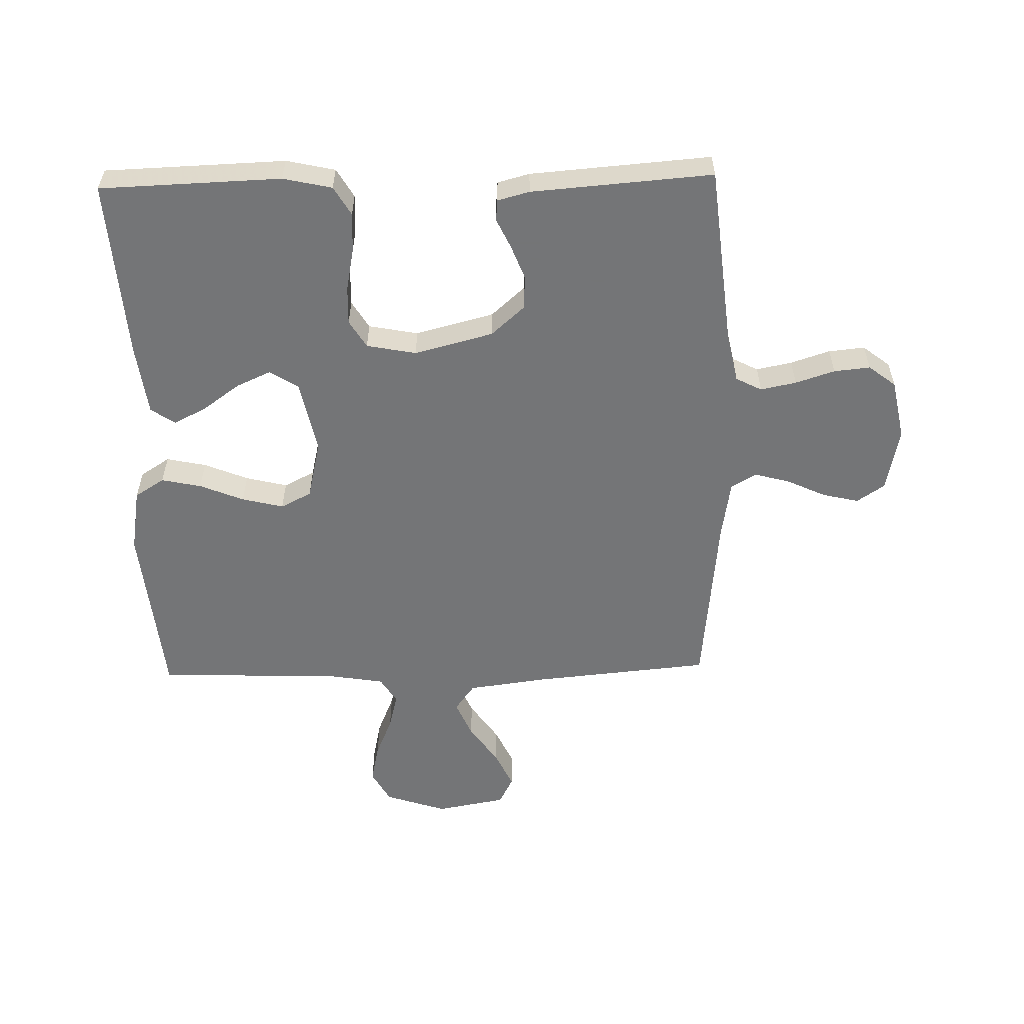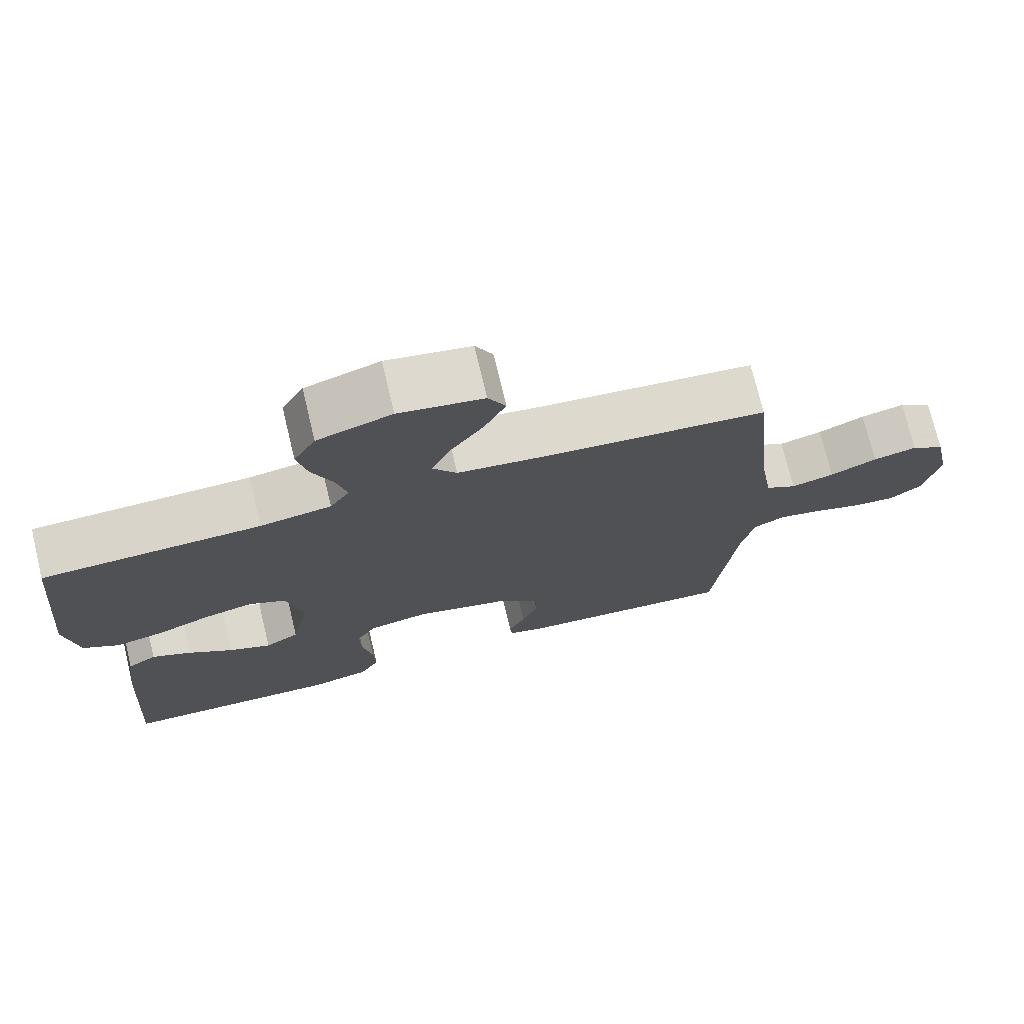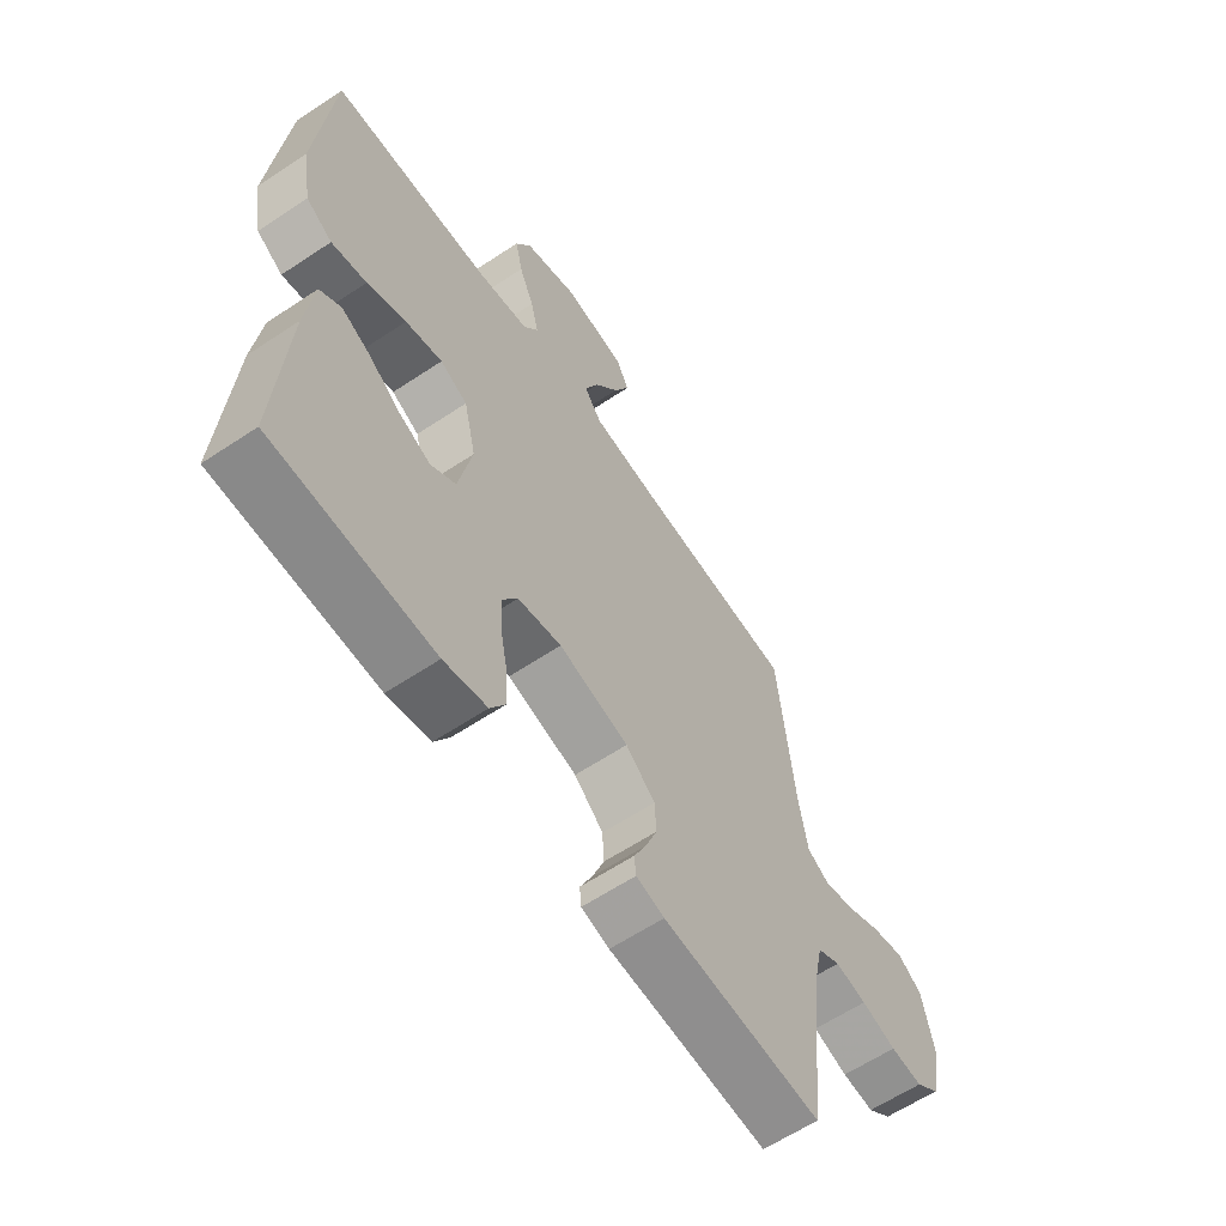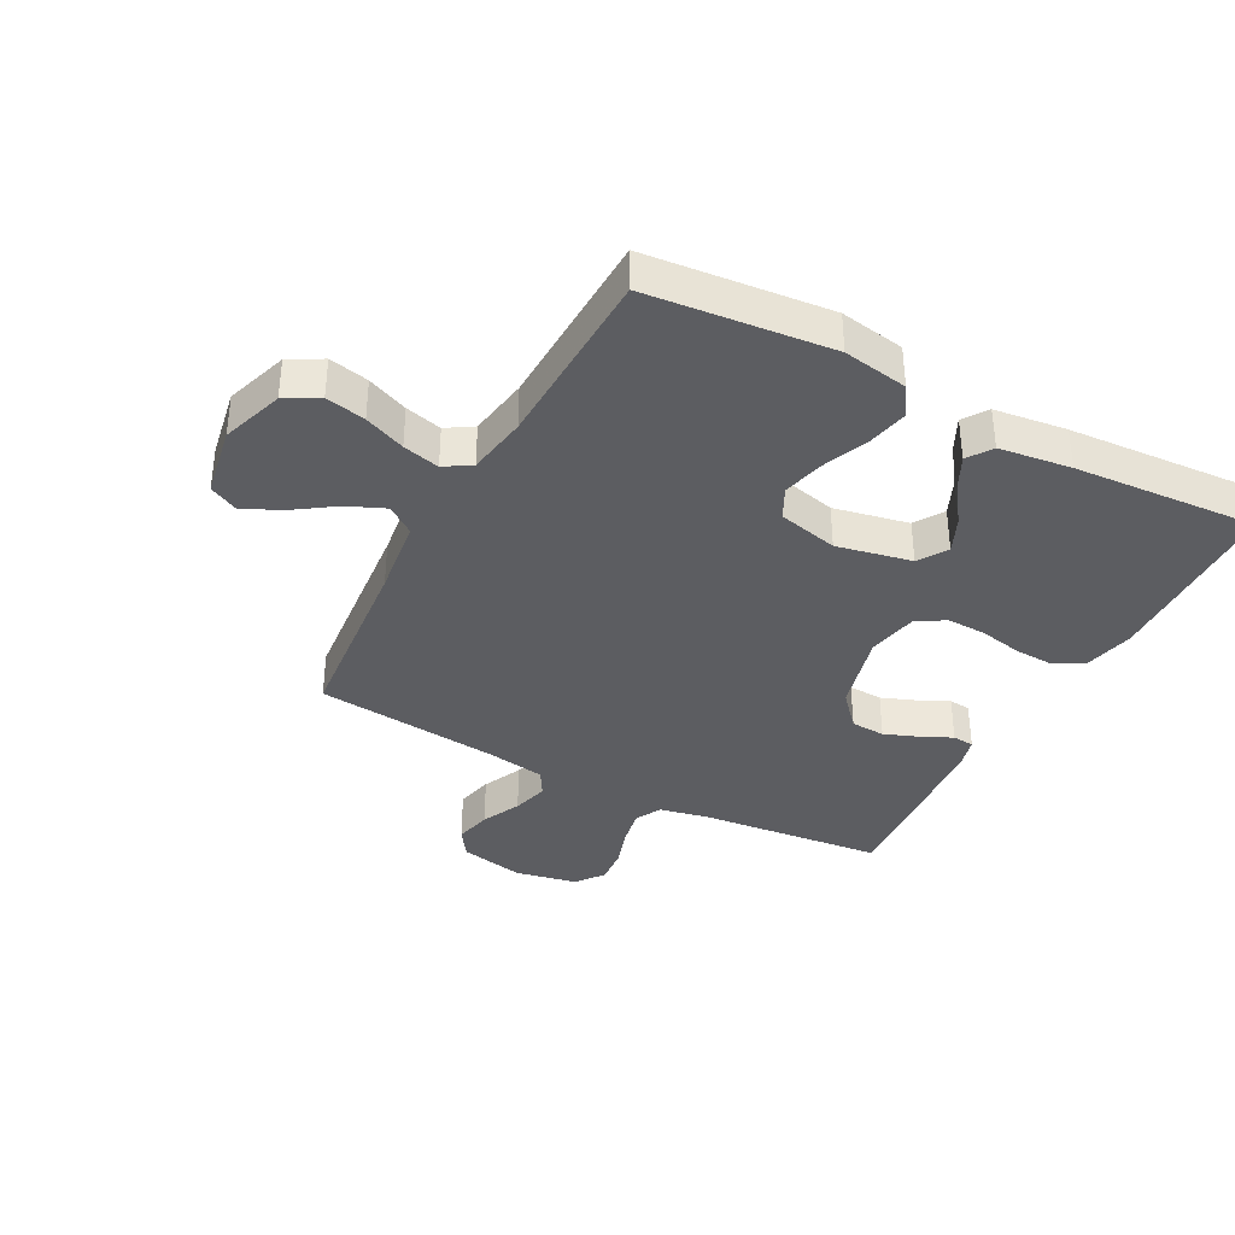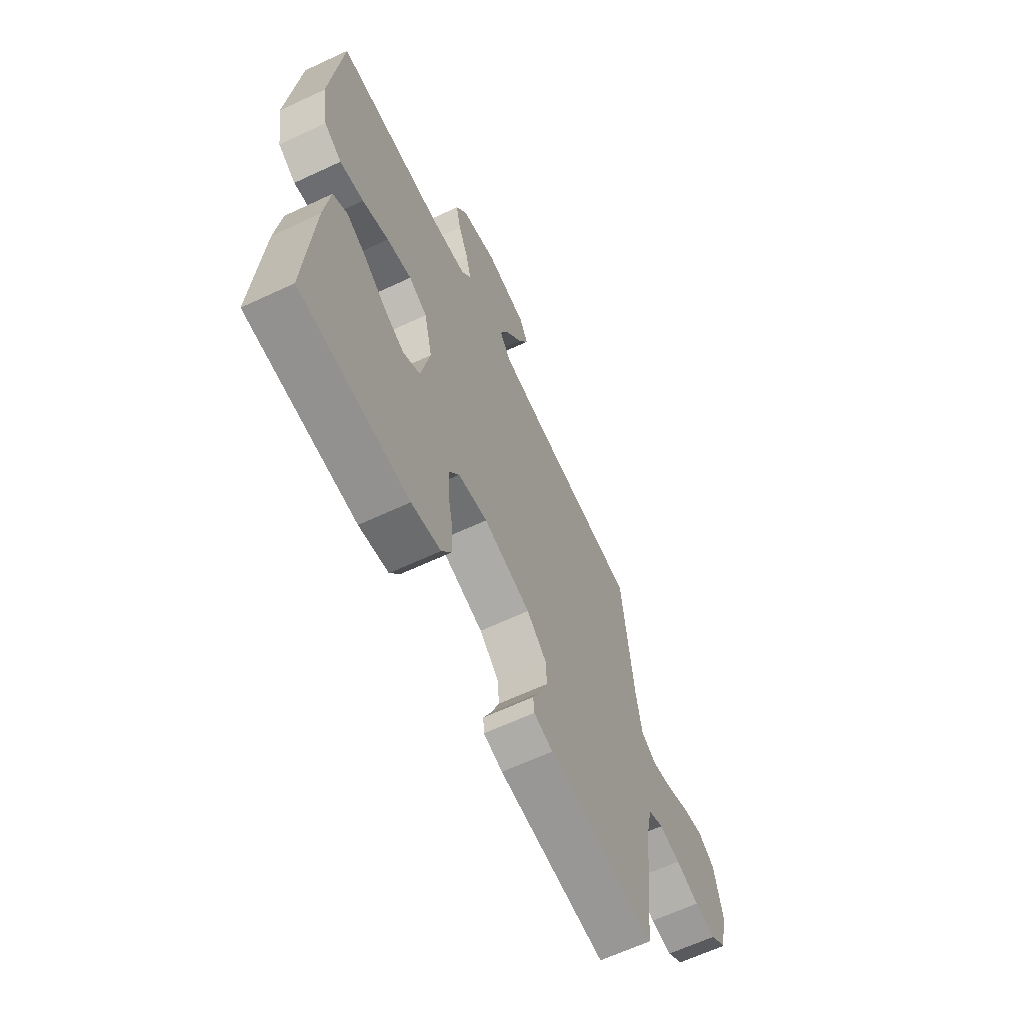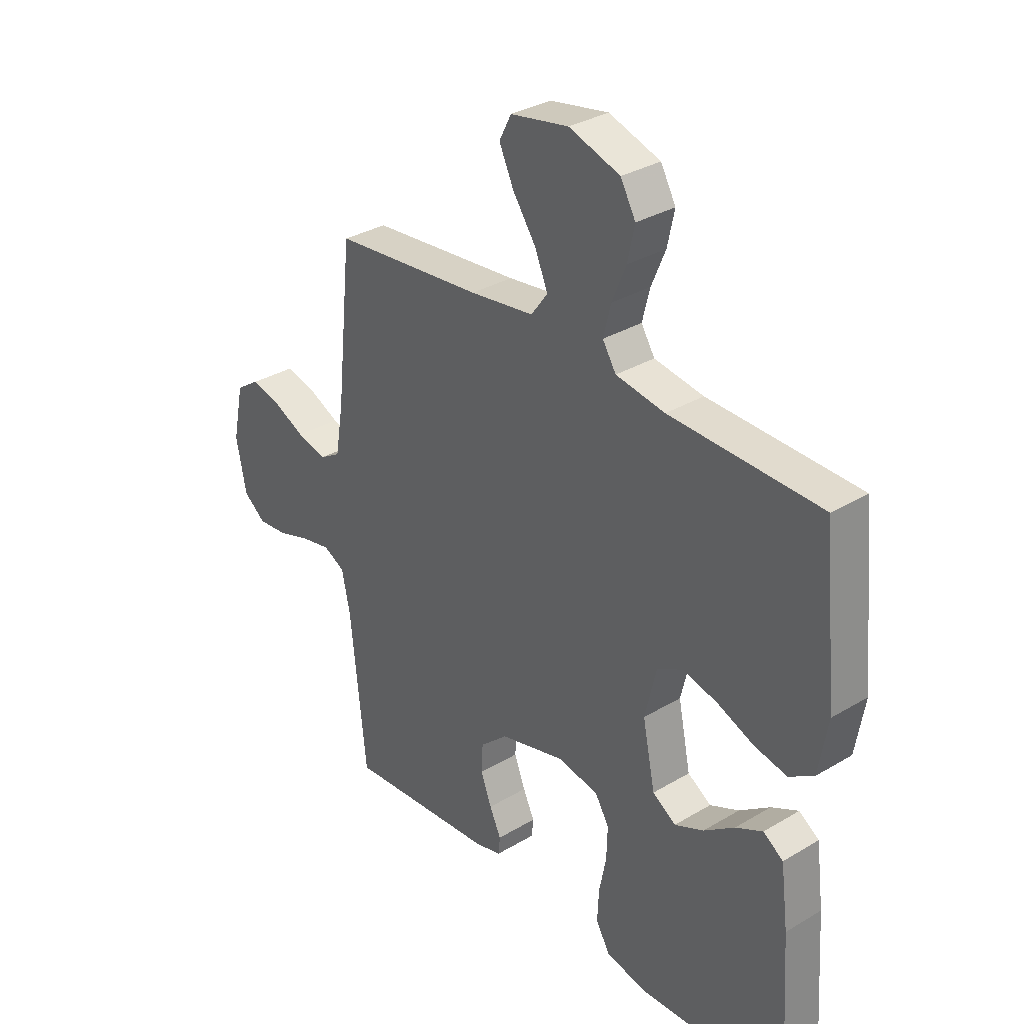
<metadata>
{"format":"obj","ext":"obj","renderer":"f3d","projection":"perspective","resolution":1024,"background":"white","views":[{"elev":-56.4,"azim":-178.6,"up":"+Y"},{"elev":74.0,"azim":166.5,"up":"+Z"},{"elev":-61.7,"azim":124.1,"up":"+Z"},{"elev":-36.8,"azim":62.0,"up":"+Y"},{"elev":-64.5,"azim":115.2,"up":"+Z"},{"elev":32.3,"azim":50.1,"up":"+Z"}]}
</metadata>
<code>
v 0.5 0.07 -0.5
v 0.2 0.07 -0.51
v 0.119 0.07 -0.492
v 0.091 0.07 -0.444
v 0.094 0.07 -0.38
v 0.108 0.07 -0.309
v 0.11 0.07 -0.245
v 0.082 0.07 -0.199
v 0 0.07 -0.183
v -0.131 0.07 -0.217
v -0.186 0.07 -0.266
v -0.189 0.07 -0.322
v -0.167 0.07 -0.379
v -0.144 0.07 -0.428
v -0.147 0.07 -0.463
v -0.2 0.07 -0.477
v -0.5 0.07 -0.5
v -0.531 0.07 -0.2
v -0.548 0.07 -0.119
v -0.591 0.07 -0.097
v -0.65 0.07 -0.109
v -0.715 0.07 -0.13
v -0.775 0.07 -0.136
v -0.82 0.07 -0.101
v -0.84 0.07 0
v -0.818 0.07 0.106
v -0.772 0.07 0.137
v -0.712 0.07 0.123
v -0.648 0.07 0.093
v -0.589 0.07 0.077
v -0.547 0.07 0.102
v -0.531 0.07 0.2
v -0.5 0.07 0.5
v -0.2 0.07 0.528
v -0.072 0.07 0.545
v -0.039 0.07 0.59
v -0.065 0.07 0.651
v -0.111 0.07 0.718
v -0.14 0.07 0.78
v -0.116 0.07 0.827
v 0 0.07 0.848
v 0.102 0.07 0.814
v 0.132 0.07 0.76
v 0.118 0.07 0.695
v 0.09 0.07 0.628
v 0.075 0.07 0.568
v 0.102 0.07 0.525
v 0.2 0.07 0.509
v 0.5 0.07 0.5
v 0.529 0.07 0.2
v 0.511 0.07 0.094
v 0.462 0.07 0.063
v 0.396 0.07 0.077
v 0.323 0.07 0.107
v 0.254 0.07 0.124
v 0.203 0.07 0.098
v 0.18 0.07 0
v 0.205 0.07 -0.122
v 0.252 0.07 -0.152
v 0.31 0.07 -0.126
v 0.371 0.07 -0.082
v 0.425 0.07 -0.055
v 0.465 0.07 -0.082
v 0.48 0.07 -0.2
v 0.5 0 -0.5
v 0.2 0 -0.51
v 0.119 0 -0.492
v 0.091 0 -0.444
v 0.094 0 -0.38
v 0.108 0 -0.309
v 0.11 0 -0.245
v 0.082 0 -0.199
v 0 0 -0.183
v -0.131 0 -0.217
v -0.186 0 -0.266
v -0.189 0 -0.322
v -0.167 0 -0.379
v -0.144 0 -0.428
v -0.147 0 -0.463
v -0.2 0 -0.477
v -0.5 0 -0.5
v -0.531 0 -0.2
v -0.548 0 -0.119
v -0.591 0 -0.097
v -0.65 0 -0.109
v -0.715 0 -0.13
v -0.775 0 -0.136
v -0.82 0 -0.101
v -0.84 0 0
v -0.818 0 0.106
v -0.772 0 0.137
v -0.712 0 0.123
v -0.648 0 0.093
v -0.589 0 0.077
v -0.547 0 0.102
v -0.531 0 0.2
v -0.5 0 0.5
v -0.2 0 0.528
v -0.072 0 0.545
v -0.039 0 0.59
v -0.065 0 0.651
v -0.111 0 0.718
v -0.14 0 0.78
v -0.116 0 0.827
v 0 0 0.848
v 0.102 0 0.814
v 0.132 0 0.76
v 0.118 0 0.695
v 0.09 0 0.628
v 0.075 0 0.568
v 0.102 0 0.525
v 0.2 0 0.509
v 0.5 0 0.5
v 0.529 0 0.2
v 0.511 0 0.094
v 0.462 0 0.063
v 0.396 0 0.077
v 0.323 0 0.107
v 0.254 0 0.124
v 0.203 0 0.098
v 0.18 0 0
v 0.205 0 -0.122
v 0.252 0 -0.152
v 0.31 0 -0.126
v 0.371 0 -0.082
v 0.425 0 -0.055
v 0.465 0 -0.082
v 0.48 0 -0.2
f 4 5 6
f 3 4 6
f 2 3 6
f 1 2 6
f 64 1 6
f 63 64 6
f 62 63 6
f 61 62 6
f 60 61 6
f 59 60 6 7
f 58 59 7 8
f 57 58 8 9
f 56 57 9 10
f 52 53 54
f 51 52 54
f 50 51 54
f 49 50 54
f 48 49 54
f 47 48 54 55
f 46 47 55 56
f 43 44 45
f 42 43 45
f 41 42 45
f 40 41 45
f 39 40 45
f 38 39 45
f 37 38 45
f 36 37 45 46
f 56 10 11
f 46 56 11
f 36 46 11
f 35 36 11
f 32 33 34
f 34 35 11
f 32 34 11
f 31 32 11
f 27 28 29
f 26 27 29
f 25 26 29
f 24 25 29
f 23 24 29
f 22 23 29
f 21 22 29
f 20 21 29 30
f 30 31 11
f 20 30 11
f 19 20 11
f 16 17 18
f 15 16 18
f 14 15 18
f 13 14 18
f 12 13 18 19
f 11 12 19
f 70 69 68
f 70 68 67
f 70 67 66
f 70 66 65
f 70 65 128
f 70 128 127
f 70 127 126
f 70 126 125
f 70 125 124
f 71 70 124 123
f 72 71 123 122
f 73 72 122 121
f 74 73 121 120
f 118 117 116
f 118 116 115
f 118 115 114
f 118 114 113
f 118 113 112
f 119 118 112 111
f 120 119 111 110
f 109 108 107
f 109 107 106
f 109 106 105
f 109 105 104
f 109 104 103
f 109 103 102
f 109 102 101
f 110 109 101 100
f 75 74 120
f 75 120 110
f 75 110 100
f 75 100 99
f 98 97 96
f 75 99 98
f 75 98 96
f 75 96 95
f 93 92 91
f 93 91 90
f 93 90 89
f 93 89 88
f 93 88 87
f 93 87 86
f 93 86 85
f 94 93 85 84
f 75 95 94
f 75 94 84
f 75 84 83
f 82 81 80
f 82 80 79
f 82 79 78
f 82 78 77
f 83 82 77 76
f 83 76 75
f 1 65 66 2
f 2 66 67 3
f 3 67 68 4
f 4 68 69 5
f 5 69 70 6
f 6 70 71 7
f 7 71 72 8
f 8 72 73 9
f 9 73 74 10
f 10 74 75 11
f 11 75 76 12
f 12 76 77 13
f 13 77 78 14
f 14 78 79 15
f 15 79 80 16
f 16 80 81 17
f 17 81 82 18
f 18 82 83 19
f 19 83 84 20
f 20 84 85 21
f 21 85 86 22
f 22 86 87 23
f 23 87 88 24
f 24 88 89 25
f 25 89 90 26
f 26 90 91 27
f 27 91 92 28
f 28 92 93 29
f 29 93 94 30
f 30 94 95 31
f 31 95 96 32
f 32 96 97 33
f 33 97 98 34
f 34 98 99 35
f 35 99 100 36
f 36 100 101 37
f 37 101 102 38
f 38 102 103 39
f 39 103 104 40
f 40 104 105 41
f 41 105 106 42
f 42 106 107 43
f 43 107 108 44
f 44 108 109 45
f 45 109 110 46
f 46 110 111 47
f 47 111 112 48
f 48 112 113 49
f 49 113 114 50
f 50 114 115 51
f 51 115 116 52
f 52 116 117 53
f 53 117 118 54
f 54 118 119 55
f 55 119 120 56
f 56 120 121 57
f 57 121 122 58
f 58 122 123 59
f 59 123 124 60
f 60 124 125 61
f 61 125 126 62
f 62 126 127 63
f 63 127 128 64
f 64 128 65 1

</code>
